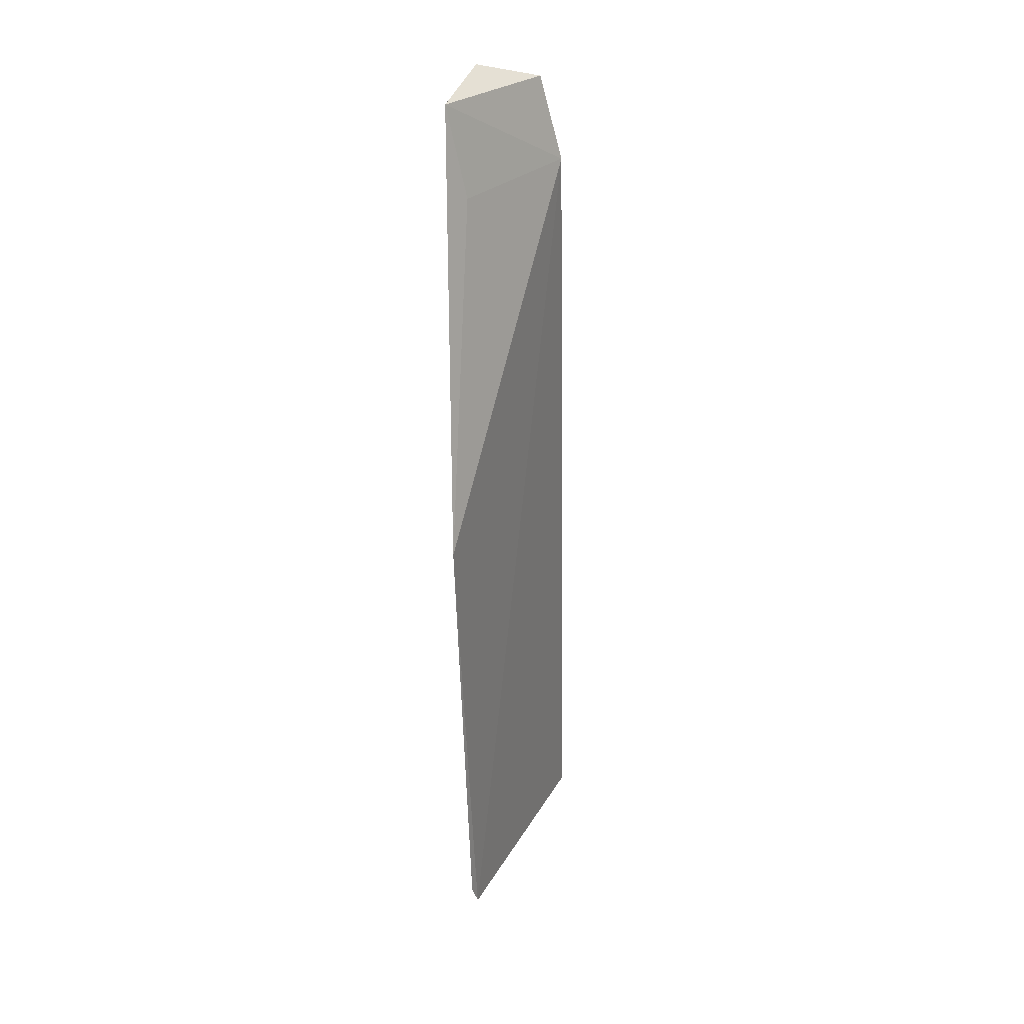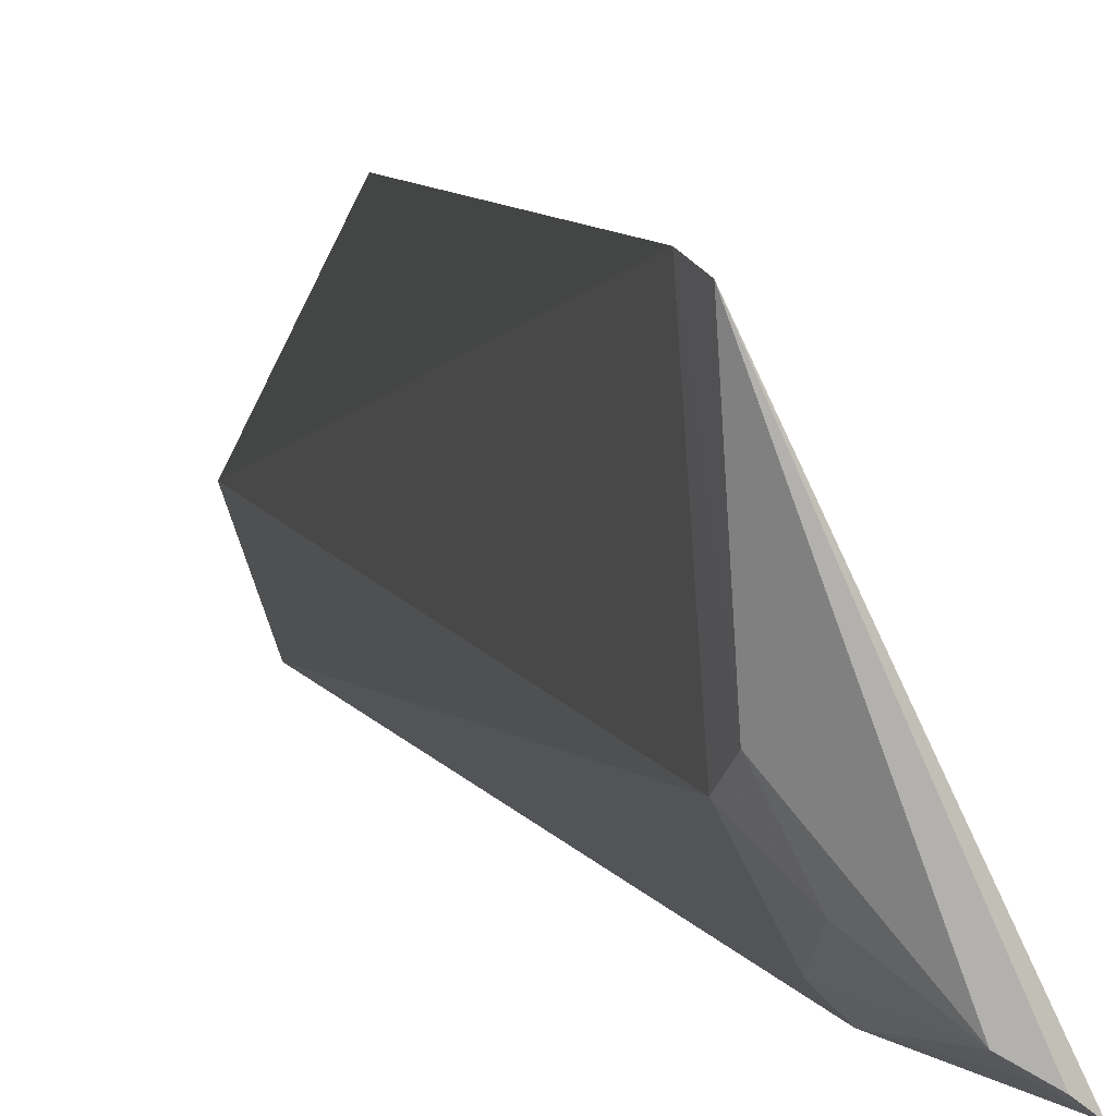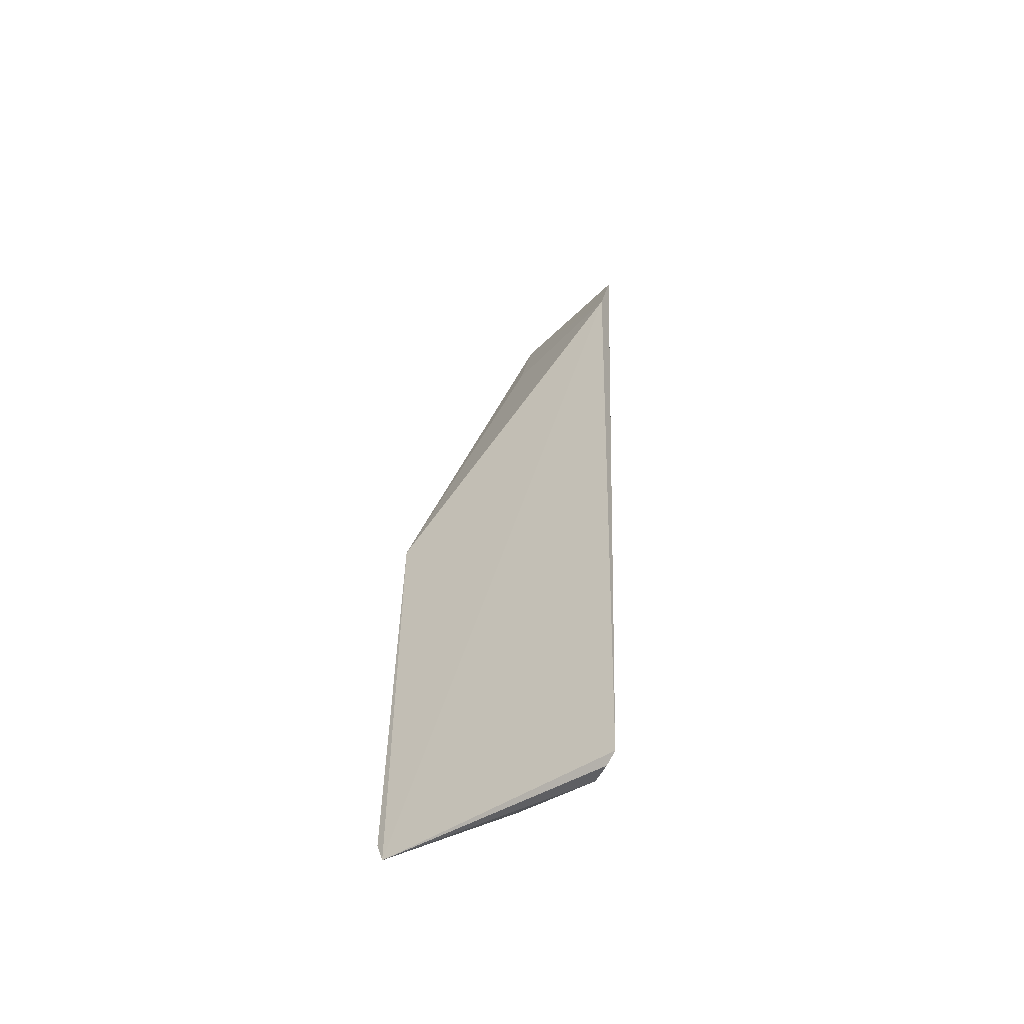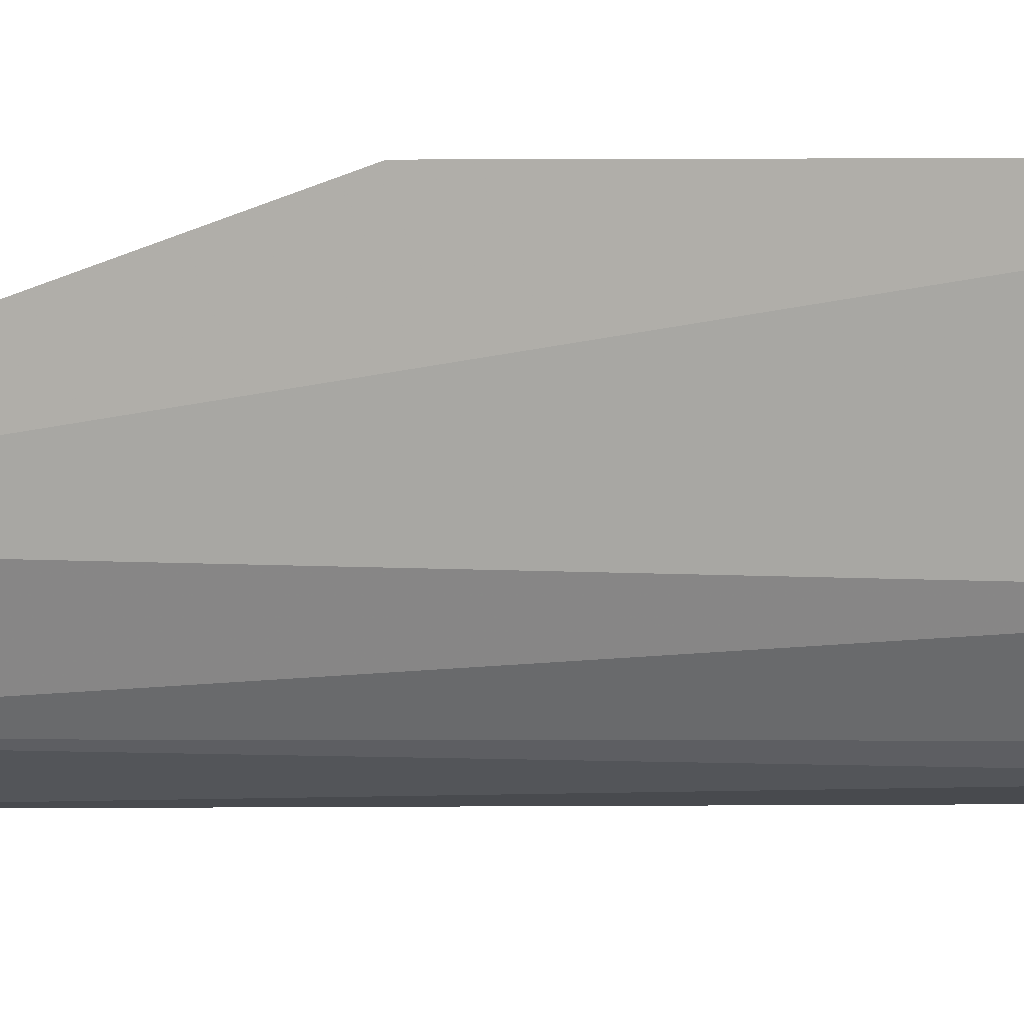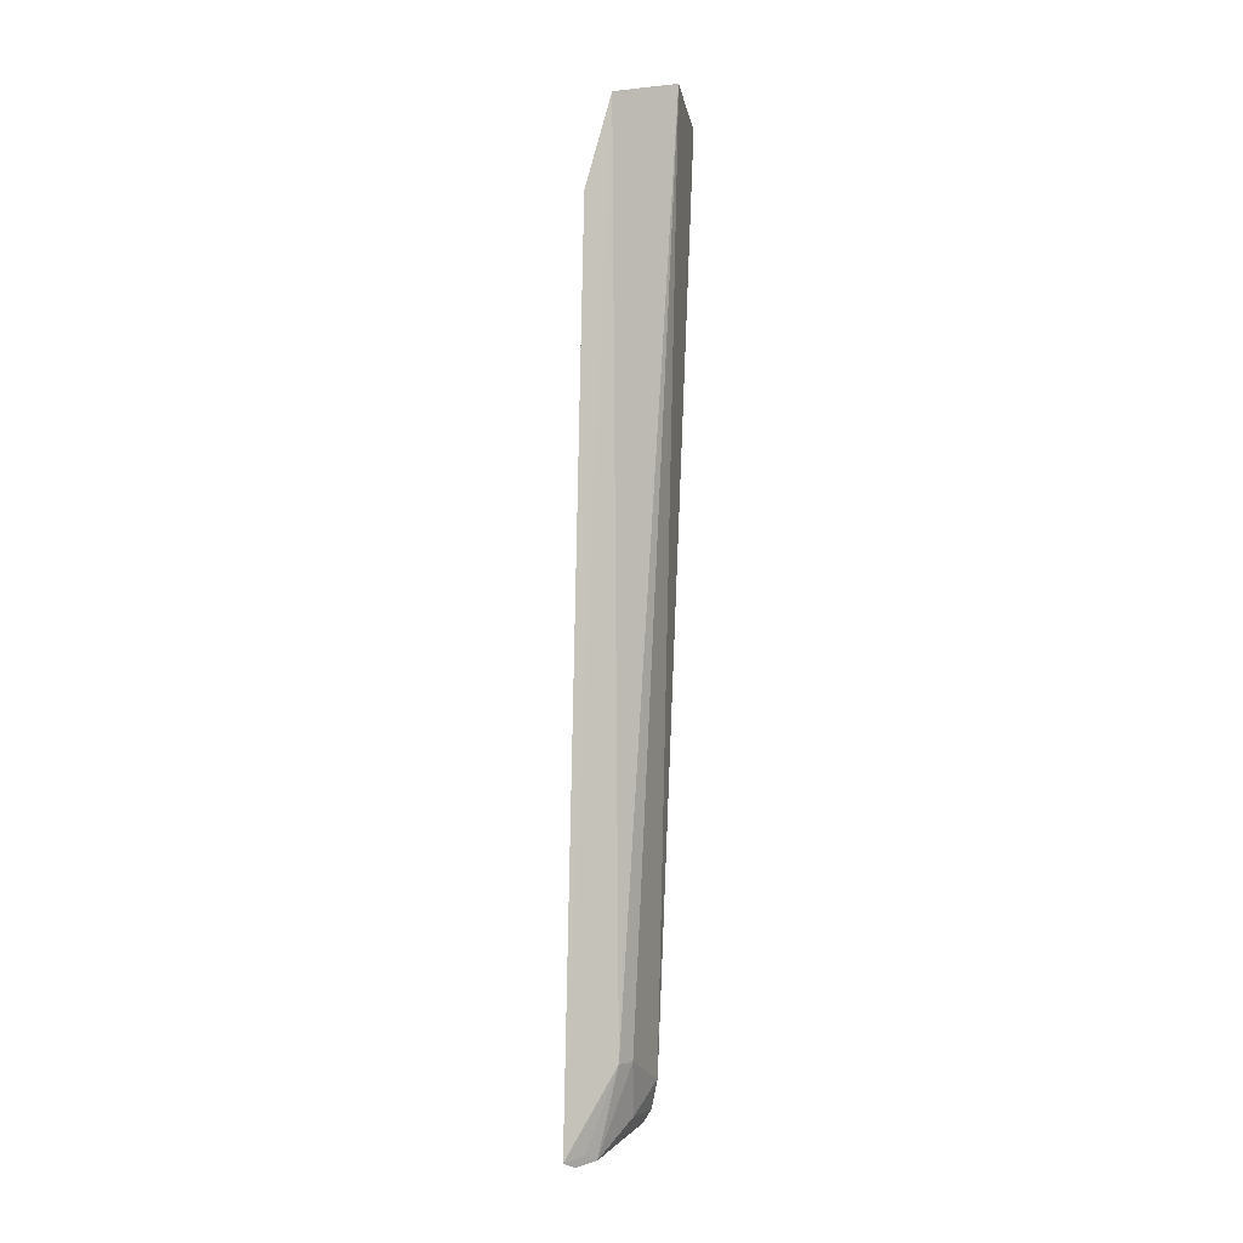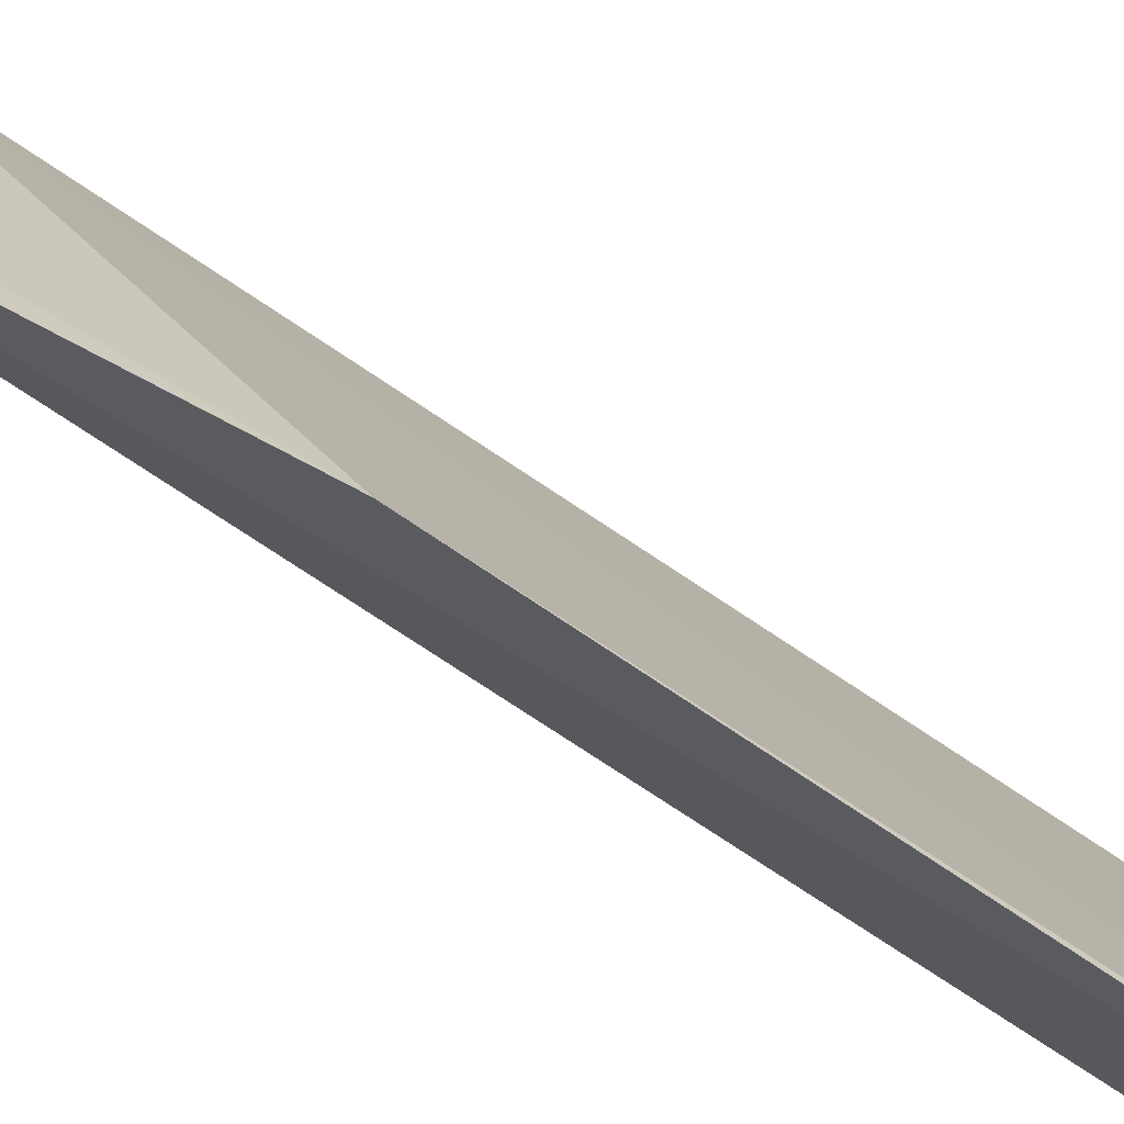
<metadata>
{"format":"obj","ext":"obj","renderer":"f3d","projection":"perspective","resolution":1024,"background":"white","views":[{"elev":32.1,"azim":-179.8,"up":"+Z"},{"elev":6.4,"azim":170.2,"up":"+Y"},{"elev":-54.9,"azim":-82.2,"up":"+Z"},{"elev":3.8,"azim":107.0,"up":"+Y"},{"elev":-5.4,"azim":-8.9,"up":"+Z"},{"elev":67.9,"azim":126.6,"up":"+Y"}]}
</metadata>
<code>
v 0.2926 -0.3311 0.2375
v 0.3242 -0.2702 -0.2283
v 0.3436 -0.2693 0.2418
v 0.3409 -0.1894 0.009071
v 0.2729 -0.3135 -0.2602
v 0.3334 -0.1889 -0.2468
v 0.2802 -0.3256 0.1909
v 0.328 -0.312 0.2499
v 0.2902 -0.3023 -0.2611
v 0.3323 -0.2632 0.1915
v 0.3301 -0.1927 -0.26
v 0.2996 -0.3074 -0.2168
v 0.2791 -0.3087 -0.2631
v 0.3228 -0.2609 -0.244
v 0.2838 -0.3073 -0.258
v 0.31 -0.2859 -0.2437
v 0.3074 -0.2996 -0.2168
f 6 3 2
f 6 4 3
f 7 1 3
f 7 5 1
f 8 2 3
f 8 3 1
f 10 7 3
f 10 3 4
f 10 4 7
f 11 5 7
f 11 7 4
f 11 4 6
f 12 8 1
f 12 1 5
f 13 11 9
f 13 5 11
f 14 11 6
f 14 6 2
f 14 9 11
f 15 12 5
f 15 9 12
f 15 13 9
f 15 5 13
f 16 14 2
f 16 9 14
f 17 2 8
f 17 8 12
f 17 16 2
f 17 12 9
f 17 9 16

</code>
